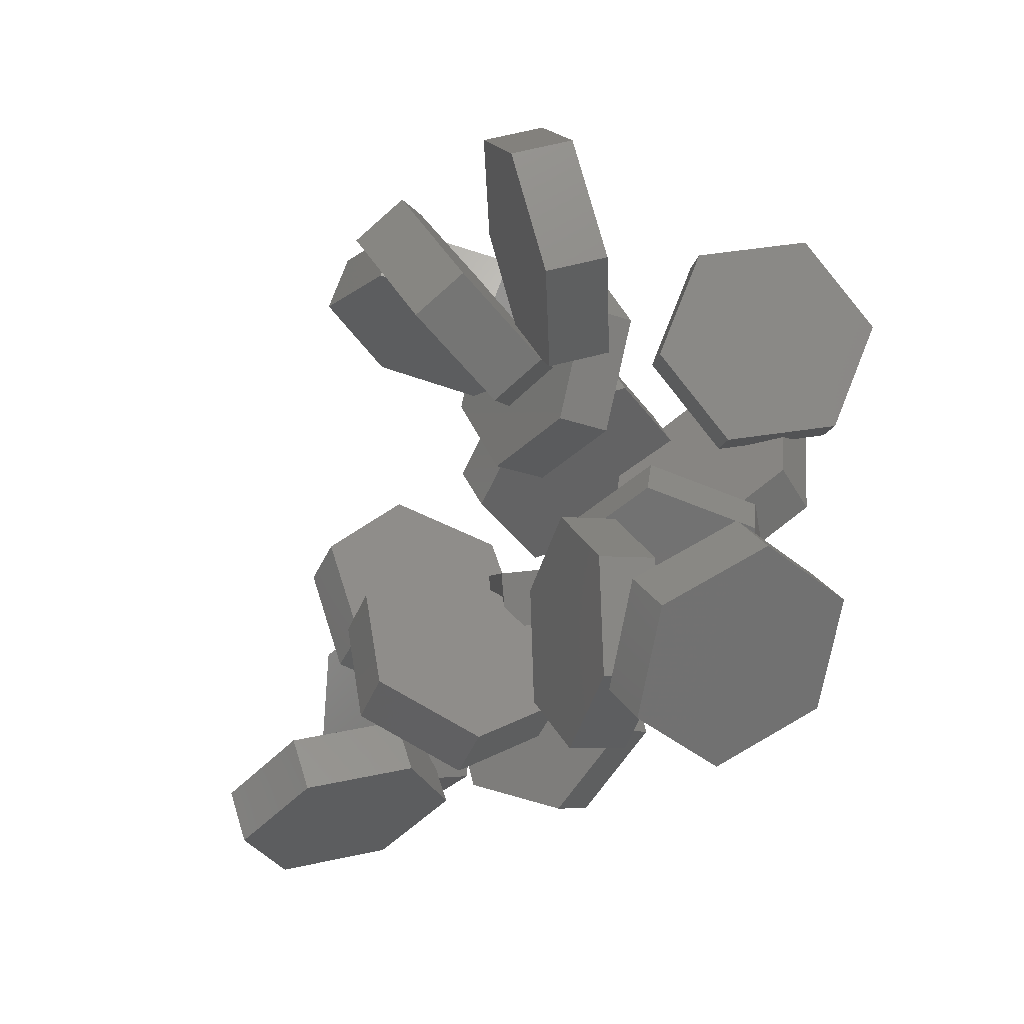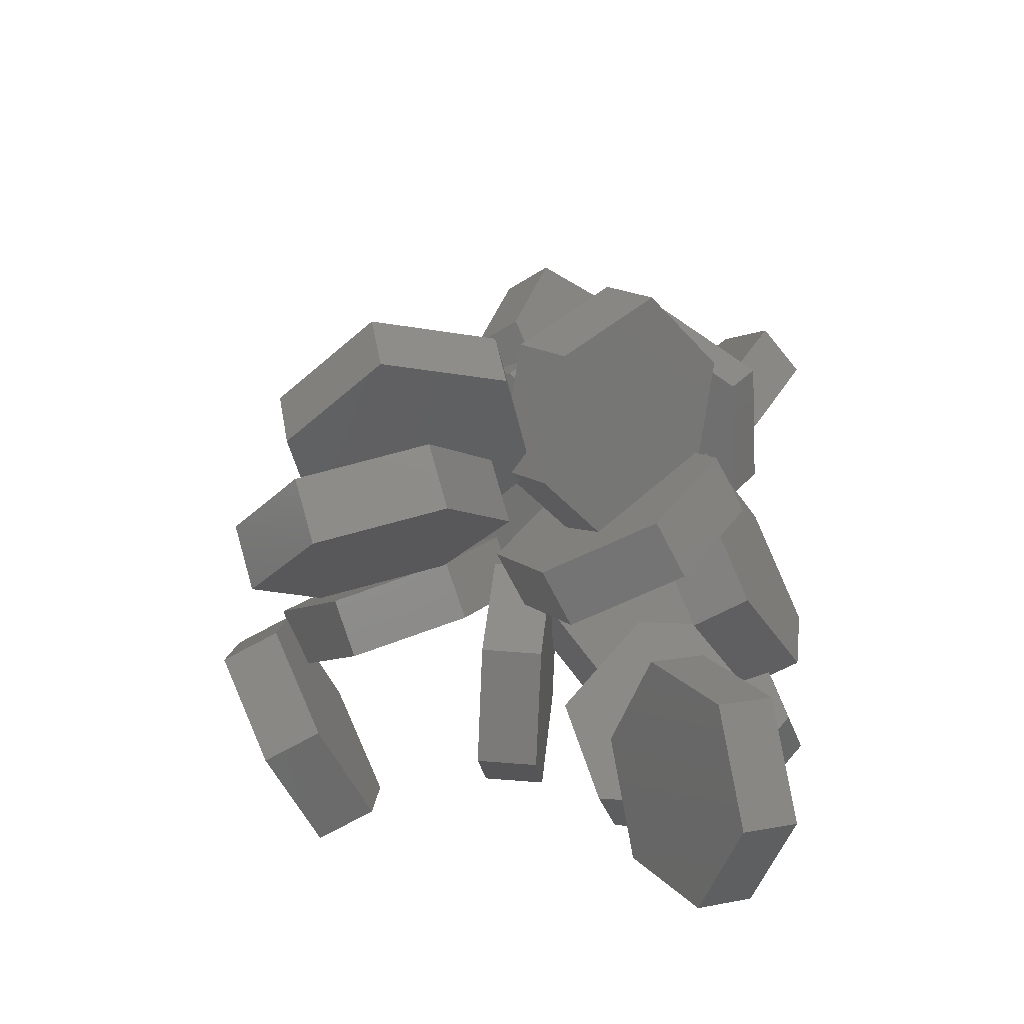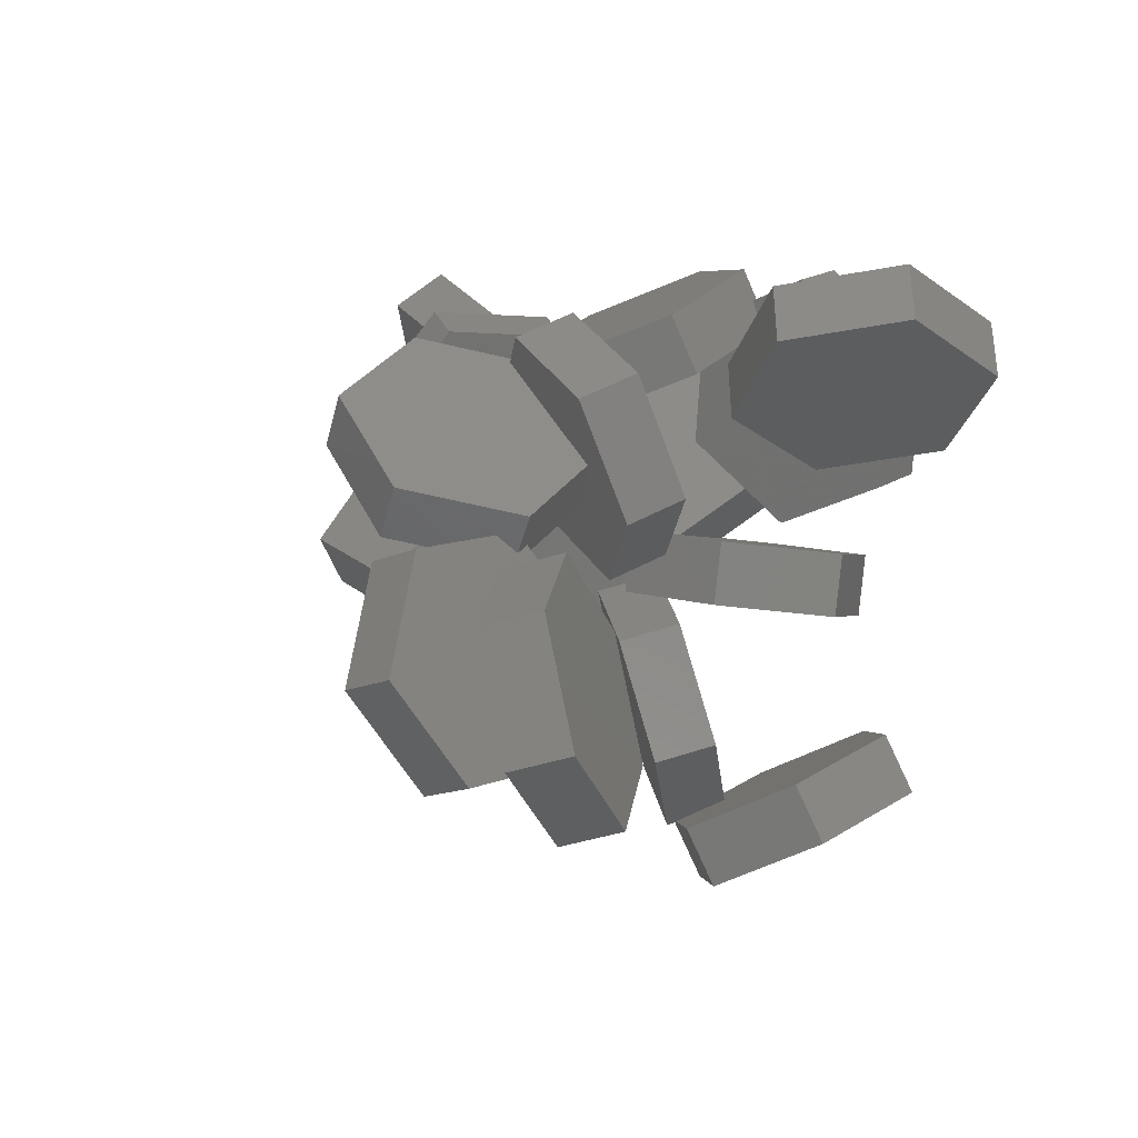
<metadata>
{"format":"stl","ext":"stl","renderer":"f3d","projection":"perspective","resolution":1024,"background":"white","views":[{"elev":-64.3,"azim":110.0,"up":"+Y"},{"elev":-24.6,"azim":96.1,"up":"+Z"},{"elev":2.5,"azim":116.6,"up":"+Y"}]}
</metadata>
<code>
# stl→obj: 323 verts, 646 faces
v 8.16 -1.41 -1.786
v 6.674 -4.716 -2.353
v 8.362 -3.436 -2.369
v 4.82 -2.463 -1.36
v 4.86 -1.901 -1.219
v 4.745 -3.496 -1.62
v 4.784 -3.969 -1.754
v 4.735 -3.482 -1.614
v 8.149 -3.169 -3.371
v 7.948 -1.142 -2.788
v 4.572 -3.702 -2.757
v 6.27 -0.6629 -1.187
v 4.37 -1.675 -2.174
v 4.581 -2.177 -1.383
v 4.548 -1.9 -1.332
v 6.462 -4.448 -3.356
v 4.705 -1.814 -1.256
v 6.058 -0.3956 -2.19
v 4.595 -2.302 -1.405
v 4.733 -3.472 -1.619
v 4.873 -1.722 -1.174
v -0.4375 -1.335 0.4542
v -2.054 -2.609 0.9703
v 1.165 -2.078 -0.7221
v -0.4659 -5.369 -0.8661
v -2.566 -2.317 0.08827
v -2.58 -4.334 -0.5718
v -2.068 -4.626 0.3102
v -0.7558 -1.38 -0.6519
v 0.6386 -3.802 -2.264
v -1.381 -1.383 -0.2903
v -0.3357 -1.343 -0.5259
v -0.3389 -1.342 -0.5129
v -0.2287 -1.377 -0.9571
v 0.6528 -1.786 -1.604
v -1.171 -1.357 -0.1477
v -0.8182 -1.118 -0.2016
v -1.135 -1.353 -0.1234
v -1.255 -4.948 -1.545
v -0.5742 -5.31 -0.9725
v -0.5433 -5.324 -0.9994
v 1.151 -4.095 -1.382
v -0.4039 -1.321 -0.2509
v -1.06 -4.933 -1.653
v -0.5173 -5.305 -1.005
v -0.7689 -4.911 -1.815
v -0.7268 -1.38 -0.6687
v 3.441 0.3665 -2.96
v 3.11 3.327 -0.8264
v 4.059 2.318 -2.425
v 2.059 2.657 -0.1366
v 1.999 2.659 -0.07208
v 2.03 2.574 -0.1568
v 1.851 2.057 -0.2827
v 2.577 -0.984 -1.22
v 1.873 -0.5757 -1.896
v 1.719 1.674 -0.3757
v 1.621 1.678 -0.272
v 0.924 0.4336 -0.2971
v 4.763 1.91 -1.75
v 4.145 -0.04178 -2.285
v 2.09 2.594 0.03345
v 2.091 2.593 0.03438
v 3.814 2.919 -0.1507
v 2.091 2.593 0.03487
v 1.832 2.453 0.1883
v 2.246 1.977 0.9135
v 1.628 0.02533 0.3787
v 1.458 1.887 0.1713
v 1.621 2.34 0.313
v 1.375 1.654 0.09839
v 1.322 1.689 0.04709
v 2.49 1.697 0.4909
v 2.474 1.735 0.5305
v 3.086 0.3183 -0.9631
v 3.102 0.2802 -1.003
v 3.128 0.2995 -1.018
v 3.536 0.6052 -1.26
v 3.066 2.582 0.2005
v 3.195 2.547 0.2693
v 3.014 2.438 0.3927
v 3.472 1.906 -0.4067
v 3.912 0.8865 -1.481
v 2.544 1.867 0.5368
v 2.461 1.765 0.5625
v 1.069 -5.17 -1.925
v -0.7704 -5.327 -0.8588
v -2.58 -4.638 -1.749
v -2.551 -3.792 -3.706
v 1.099 -4.325 -3.881
v -0.7114 -3.635 -4.772
v 0.9078 -6.137 -2.345
v 0.9373 -5.291 -4.301
v -0.9317 -6.293 -1.279
v -2.742 -5.604 -2.17
v -0.8727 -4.602 -5.192
v -2.712 -4.758 -4.126
v -2.064 3.308 -1.201
v -0.9387 2.987 -1.494
v -1.681 2.567 0.7609
v -1.491 3.227 -1.619
v -1.61 3.279 -1.646
v -1.33 3.529 1.056
v -1.713 4.27 -0.906
v -0.6477 2.861 -1.428
v 1.358 2.371 -2.222
v -0.4021 3.107 -2.524
v -0.3738 3.135 -2.65
v -0.7252 3.617 -2.258
v -0.193 4.172 -2.398
v -0.3758 3.671 -2.551
v -0.9534 3.581 -2.067
v -1.426 3.507 -1.671
v -1.528 3.381 -1.657
v 0.2215 1.728 1.231
v 0.5728 2.69 1.526
v 1.709 3.333 -1.928
v -0.2891 3.65 -2.527
v 0.3861 -1.002 3.493
v -0.4792 -2.93 3.455
v -0.2485 0.468 2.114
v -1.241 -0.03906 1.272
v -1.137 0.197 1.274
v -1.602 -0.3291 1.015
v -1.979 -3.387 2.038
v -2.613 -1.917 0.659
v -2.72 -3.068 2.72
v -0.3554 -0.6828 4.175
v -1.221 -2.61 4.137
v -0.99 0.7874 2.796
v -1.491 0.2737 1.408
v -2.49 0.3299 1.379
v -1.615 -0.3399 1.006
v -1.81 -0.1265 0.6941
v -1.575 0.2918 1.439
v -1.855 0.3525 1.545
v -1.884 0.06888 0.8214
v -3.355 -1.598 1.341
v 3.993 2.943 1.582
v 5.402 0.1112 -1.232
v 6.555 0.5604 0.4855
v 5.85 1.977 1.892
v 5.359 1.204 2.424
v 6.064 -0.2121 1.017
v 3.501 2.171 2.113
v 5.385 -0.1789 -0.6417
v 5.528 -0.3498 0.06454
v 5.573 -0.4033 0.2856
v 5.213 -0.3203 -0.7358
v 5.093 -0.4188 -0.8013
v 5.034 -0.4678 -0.8339
v 5.283 -0.3499 0.09583
v 4.998 -0.2973 -0.09093
v 4.821 -0.3368 -0.8815
v 4.655 -0.5284 -0.7434
v 4.755 -0.2523 -0.2504
v 4.655 -0.5283 -0.7432
v 4.598 -0.35 0.1834
v 3.548 -2.021 -0.5728
v 6.589 -0.5683 0.8558
v 6.482 -4.129 0.01573
v 7.532 -2.458 0.772
v 3.901 -1.803 -1.545
v 4.491 -3.911 -0.6567
v 6.941 -0.3496 -0.1161
v 7.884 -2.239 -0.2
v 6.834 -3.911 -0.9562
v 4.843 -3.692 -1.629
v 0.438 3.157 -6.926
v -0.8037 2.003 -5.637
v 2.253 3.992 -6.189
v 2.825 3.673 -4.163
v 1.584 2.519 -2.874
v 3.348 2.791 -4.449
v 0.9604 2.275 -7.212
v 2.775 3.11 -6.475
v -0.1464 2.194 -5.027
v -0.1781 2.138 -4.913
v -0.2773 2.117 -5.028
v -0.3206 1.467 -4.894
v -0.6321 1.908 -5.03
v -0.2813 1.121 -5.924
v -0.2308 1.684 -3.611
v -0.3872 1.771 -4.164
v 0.2916 0.8022 -3.898
v 2.106 1.637 -3.161
v -3.068 2.873 1.274
v -5.892 1.339 3.042
v -4.275 2.707 3.005
v -4.063 1.917 3.294
v -3.801 2.153 3.283
v -4.188 1.804 3.298
v -3.018 2.457 0.9934
v -3.171 2.569 0.8457
v -2.96 1.979 0.6708
v -3.476 1.671 -0.4214
v -3.213 2.445 0.6703
v -2.832 0.9199 -0.04423
v -3.216 2.539 0.8625
v -5.093 0.3034 -0.3848
v -5.248 0.5883 3.419
v -3.516 1.806 2.887
v -4.433 1.278 3.401
v -3.342 1.996 2.968
v -2.896 2.057 2.328
v -3.414 2.105 2.887
v -2.9 2.066 2.318
v -2.981 2.25 2.133
v -3.518 2.118 2.993
v -2.469 2.115 1.715
v -2.424 2.122 1.651
v -3.531 2.119 3.006
v -4.69 1.352 3.318
v -5.656 -0.6134 1.724
v -3.257 1.673 2.181
v -3.453 1.842 2.851
v -3.197 1.737 2.206
v -2.673 1.894 1.624
v -3.051 1.682 1.847
v -2.45 2.043 1.541
v -2.668 1.726 1.282
v -2.66 1.427 0.6714
v -2.877 1.826 0.671
v -6.3 0.1376 1.347
v -4.449 -0.4476 -0.007624
v -3.58 4.517 5.349
v -6.2 1.963 5.269
v -5.349 3.684 6.15
v -3.003 3.905 5.988
v -4.772 3.072 6.789
v -2.662 3.628 3.666
v -2.084 3.015 4.305
v -5.623 1.35 5.908
v -5.477 1.209 5.641
v -5.046 0.7972 4.665
v -5.282 1.073 3.586
v -4.803 0.5656 4.116
v -2.935 1.293 3.424
v -4.652 0.6575 4.026
v -4.322 0.6406 4.052
v -4.719 1.016 4.77
v -4.235 0.7372 4.065
v -5.413 1.415 5.78
v -5.459 1.44 5.865
v -6.099 0.5944 5.76
v -2.765 -0.38 4.116
v -5.101 0.06388 3.953
v -2.707 -1.985 5.876
v -3.405 -1.226 4.011
v -3.065 -0.6088 7.788
v -3.705 -1.455 7.683
v -2.067 -1.139 5.981
v -4.761 0.681 7.73
v -5.401 -0.1649 7.625
v 0.4532 1.541 4.372
v -0.7507 -0.203 4.146
v 0.1406 3.223 3.101
v -1.376 3.161 1.605
v -1.454 0.1923 4.843
v -2.97 0.1305 3.347
v -2.267 -0.2647 2.65
v -2.58 1.417 1.38
v -0.5624 3.618 3.798
v -0.2498 1.936 5.068
v -2.024 2.222 1.484
v -2.079 3.556 2.302
v -2.452 1.964 1.616
v -2.52 1.504 1.391
v -2.543 1.573 1.447
v -1.87 1.927 1.807
v -2.255 1.216 1.822
v -2.479 1.46 1.457
v -2.36 1.331 1.651
v -2.581 1.685 1.537
v -2.638 1.852 1.673
v -1.565 3.536 -1.696
v -1.978 1.104 -2.21
v -2.029 1.601 -1.343
v -2.051 0.7157 -2.249
v -2.06 0.09082 -2.927
v -2.057 0.6982 -2.233
v -2.007 0.9471 -2.226
v -1.577 0.7279 -4.904
v -1.082 4.173 -3.672
v -0.05383 3.96 -3.489
v -1.026 1.282 -1.141
v -0.05966 2.556 -5.093
v -0.5485 0.5149 -4.721
v -1.95 1.473 -1.305
v -1.088 2.769 -5.276
v -1.032 -0.1221 -2.745
v -1.84 0.683 -2.161
v -1.752 0.7791 -2.015
v -1.875 1.212 -1.572
v -1.722 0.6747 -2.121
v 0.8913 -1.44 -2.336
v -3.294 -1.619 -1.606
v -0.462 -1.673 -3.96
v -2.555 -1.762 -3.595
v 0.8288 -0.3837 -2.436
v -2.617 -0.7057 -3.694
v 0.08933 -0.2408 -0.447
v 0.1518 -1.298 -0.3478
v -1.941 -1.387 0.0172
v -3.357 -0.5628 -1.705
v -0.5245 -0.6162 -4.059
v -0.8235 -0.3186 -0.7001
v -0.9638 -0.2859 -0.2633
v -0.8667 -0.3419 -0.9214
v -1.773 -0.412 -1.097
v -2.109 -0.4379 -1.161
v -2.004 -0.3304 -0.08198
v -1.902 -0.326 -0.09975
v -1.447 -0.552 -0.1535
v -1.702 -0.692 -0.0957
v -1.893 -0.342 -0.09957
v -3.61 2.177 -1.479
v -2.757 0.3323 -2.07
v -3.452 2.819 0.5318
v -0.6795 0.2662 1.13
v -1.532 2.111 1.721
v -2.702 2.67 -1.708
v -2.544 3.313 0.3027
f 1 2 3
f 4 1 5
f 6 1 4
f 1 6 7
f 7 6 8
f 9 10 3
f 1 7 2
f 9 11 10
f 10 12 1
f 13 14 15
f 14 13 11
f 11 13 10
f 2 11 16
f 17 13 15
f 13 17 18
f 3 10 1
f 11 19 14
f 11 20 19
f 7 20 11
f 20 7 8
f 7 11 2
f 18 21 12
f 21 18 17
f 5 12 21
f 12 5 1
f 16 11 9
f 9 2 16
f 2 9 3
f 10 18 12
f 10 13 18
f 22 23 24
f 24 23 25
f 26 27 23
f 23 28 25
f 26 29 30
f 29 26 31
f 24 32 33
f 24 34 32
f 34 24 35
f 31 23 36
f 23 31 26
f 22 37 38
f 38 23 22
f 23 38 36
f 39 28 27
f 28 40 25
f 28 39 40
f 25 40 41
f 23 27 28
f 42 25 30
f 22 43 37
f 24 43 22
f 43 24 33
f 39 26 44
f 26 39 27
f 45 25 41
f 30 45 46
f 45 30 25
f 26 46 44
f 46 26 30
f 24 30 35
f 30 34 35
f 30 47 34
f 47 30 29
f 42 30 24
f 24 25 42
f 48 49 50
f 49 51 52
f 49 53 51
f 49 54 53
f 54 49 48
f 55 56 48
f 54 48 57
f 56 57 48
f 57 56 58
f 55 59 56
f 50 49 60
f 61 55 48
f 61 48 50
f 49 62 63
f 64 65 66
f 49 65 64
f 65 49 63
f 62 49 52
f 67 68 55
f 69 67 70
f 71 67 69
f 71 59 67
f 59 71 72
f 58 59 72
f 59 58 56
f 67 73 74
f 55 73 67
f 73 55 75
f 76 55 61
f 75 55 76
f 61 77 76
f 77 61 78
f 79 64 66
f 64 79 80
f 66 67 81
f 66 81 79
f 67 66 70
f 82 64 80
f 64 82 60
f 83 60 82
f 83 61 60
f 61 83 78
f 67 84 81
f 67 85 84
f 85 67 74
f 60 49 64
f 67 59 68
f 68 59 55
f 61 50 60
f 45 86 46
f 39 87 40
f 39 88 87
f 44 88 39
f 89 44 46
f 90 46 86
f 44 89 88
f 46 90 91
f 46 91 89
f 90 92 93
f 86 92 90
f 94 95 92
f 90 96 91
f 96 95 97
f 92 95 96
f 87 88 94
f 92 96 93
f 93 96 90
f 96 89 91
f 97 95 88
f 88 95 94
f 89 97 88
f 96 97 89
f 86 94 92
f 94 45 41
f 87 41 40
f 45 94 86
f 94 41 87
f 98 99 100
f 98 101 99
f 101 98 102
f 98 103 104
f 103 98 100
f 100 99 105
f 105 106 100
f 107 106 105
f 106 107 108
f 109 110 111
f 104 109 112
f 109 104 110
f 113 104 112
f 98 113 114
f 98 114 102
f 113 98 104
f 115 72 71
f 58 106 57
f 72 106 58
f 106 72 115
f 54 106 53
f 106 54 57
f 63 116 65
f 116 63 103
f 115 100 106
f 70 116 69
f 66 116 70
f 116 66 65
f 103 100 116
f 53 117 51
f 117 53 106
f 108 117 106
f 117 118 110
f 117 108 118
f 110 118 111
f 115 69 116
f 69 115 71
f 116 100 115
f 110 104 117
f 52 104 62
f 117 52 51
f 52 117 104
f 62 103 63
f 103 62 104
f 119 120 121
f 121 122 123
f 120 122 121
f 122 120 124
f 125 126 120
f 125 127 126
f 121 128 119
f 125 129 127
f 129 125 120
f 119 129 120
f 123 130 121
f 130 123 131
f 130 132 129
f 132 127 129
f 124 126 133
f 126 124 120
f 134 133 126
f 130 135 136
f 135 130 131
f 136 132 130
f 132 136 137
f 121 130 128
f 134 132 137
f 132 134 126
f 132 138 127
f 130 129 128
f 128 129 119
f 126 138 132
f 127 138 126
f 139 82 80
f 139 140 82
f 140 139 141
f 139 80 79
f 142 139 143
f 141 139 142
f 142 143 144
f 140 78 83
f 78 140 77
f 84 145 139
f 145 84 85
f 81 139 79
f 139 81 84
f 144 140 141
f 141 142 144
f 143 73 75
f 74 145 85
f 73 145 74
f 145 73 143
f 139 145 143
f 83 82 140
f 144 146 140
f 144 147 146
f 147 144 148
f 149 140 146
f 150 140 149
f 140 150 151
f 143 148 144
f 143 152 148
f 152 143 153
f 154 140 151
f 154 77 140
f 155 77 154
f 77 155 76
f 143 156 153
f 75 156 143
f 75 157 156
f 75 155 157
f 155 75 76
f 158 159 160
f 160 161 162
f 154 163 155
f 159 155 163
f 155 159 157
f 160 159 164
f 157 158 156
f 158 157 159
f 149 165 166
f 165 149 146
f 14 163 15
f 163 14 19
f 21 150 167
f 150 21 151
f 167 5 21
f 5 167 4
f 21 154 151
f 17 154 21
f 163 17 15
f 17 163 154
f 166 161 167
f 150 166 167
f 166 150 149
f 160 166 165
f 166 160 162
f 161 168 167
f 164 159 168
f 161 164 168
f 160 164 161
f 162 161 166
f 153 158 152
f 158 153 156
f 165 146 147
f 165 148 160
f 148 165 147
f 148 158 160
f 158 148 152
f 20 163 19
f 168 4 167
f 4 168 6
f 20 159 163
f 8 159 20
f 168 8 6
f 8 168 159
f 169 170 171
f 172 173 174
f 175 169 176
f 173 177 178
f 177 170 179
f 177 171 170
f 171 177 173
f 174 175 176
f 176 169 171
f 170 180 181
f 180 170 182
f 180 183 184
f 183 180 182
f 171 173 172
f 185 182 174
f 182 170 169
f 174 176 172
f 176 171 172
f 174 182 175
f 175 182 169
f 174 173 186
f 183 182 185
f 173 183 185
f 179 170 181
f 178 183 173
f 183 178 184
f 173 185 186
f 186 185 174
f 187 188 189
f 189 190 191
f 189 192 190
f 192 189 188
f 193 194 187
f 195 196 197
f 196 195 198
f 187 194 199
f 199 188 187
f 197 188 199
f 188 197 196
f 198 200 196
f 201 202 203
f 202 201 198
f 204 205 206
f 207 206 205
f 208 206 207
f 187 206 208
f 206 187 209
f 187 210 211
f 209 187 212
f 210 187 208
f 212 189 191
f 189 212 187
f 213 188 201
f 188 213 192
f 203 213 201
f 200 188 196
f 201 214 198
f 201 188 214
f 215 216 202
f 216 217 205
f 216 215 217
f 218 210 219
f 220 210 218
f 219 221 218
f 219 222 221
f 198 219 215
f 219 198 222
f 198 215 202
f 204 216 205
f 210 220 211
f 211 193 187
f 193 211 220
f 223 198 195
f 198 223 222
f 200 224 188
f 188 224 214
f 200 214 224
f 214 200 225
f 198 214 225
f 225 200 198
f 226 227 228
f 229 228 230
f 209 231 206
f 231 209 226
f 229 230 232
f 212 226 209
f 191 226 212
f 227 191 190
f 191 227 226
f 232 226 229
f 226 232 231
f 226 228 229
f 228 227 233
f 227 234 233
f 235 227 236
f 227 235 234
f 235 236 237
f 236 203 238
f 203 236 213
f 202 238 203
f 238 202 216
f 231 204 206
f 204 238 216
f 238 204 231
f 232 230 238
f 232 238 231
f 237 236 239
f 236 240 239
f 240 236 238
f 238 241 242
f 241 238 230
f 238 242 240
f 230 243 241
f 243 233 234
f 233 243 230
f 228 233 230
f 227 213 236
f 213 227 192
f 192 227 190
f 234 244 243
f 234 245 244
f 245 234 235
f 246 240 242
f 247 240 246
f 240 247 239
f 248 247 249
f 250 251 252
f 245 248 251
f 248 245 247
f 250 253 251
f 239 247 237
f 247 235 237
f 235 247 245
f 246 243 244
f 243 246 241
f 241 246 242
f 244 245 253
f 248 246 252
f 254 245 251
f 252 251 248
f 250 244 253
f 253 254 251
f 253 245 254
f 248 249 246
f 249 247 246
f 246 250 252
f 246 244 250
f 255 256 257
f 256 258 257
f 259 260 256
f 261 262 256
f 263 259 264
f 257 263 264
f 264 259 256
f 264 256 255
f 261 260 262
f 256 260 261
f 265 266 258
f 266 265 267
f 268 262 269
f 257 264 255
f 257 258 263
f 258 270 265
f 270 256 271
f 256 270 258
f 272 262 268
f 273 262 272
f 271 262 273
f 262 271 256
f 205 263 207
f 259 205 217
f 205 259 263
f 207 266 208
f 266 207 263
f 258 266 263
f 262 274 269
f 219 274 262
f 274 219 275
f 275 210 267
f 210 275 219
f 210 266 267
f 266 210 208
f 262 215 219
f 215 262 260
f 260 217 215
f 217 260 259
f 276 277 278
f 279 280 281
f 282 280 279
f 277 280 282
f 280 277 276
f 283 280 276
f 112 276 113
f 284 112 109
f 112 284 276
f 284 283 276
f 118 285 111
f 284 111 285
f 111 284 109
f 286 107 105
f 107 184 287
f 287 178 177
f 287 184 178
f 107 286 184
f 288 184 286
f 184 288 180
f 113 276 114
f 99 286 105
f 286 99 101
f 276 102 114
f 278 102 276
f 102 278 289
f 289 101 102
f 101 289 286
f 288 181 180
f 181 288 290
f 179 287 177
f 290 179 181
f 179 290 287
f 291 280 288
f 287 290 284
f 108 285 118
f 108 287 285
f 287 108 107
f 287 284 285
f 280 292 281
f 293 291 294
f 295 291 293
f 292 280 295
f 295 280 291
f 288 280 283
f 288 283 290
f 290 283 284
f 286 291 288
f 294 286 289
f 286 294 291
f 296 297 298
f 298 297 299
f 300 301 302
f 47 297 34
f 34 303 32
f 34 296 303
f 296 34 297
f 302 43 303
f 302 37 43
f 304 37 302
f 37 304 38
f 304 305 297
f 296 306 300
f 298 306 296
f 302 307 308
f 302 309 307
f 310 301 311
f 309 301 310
f 301 309 302
f 311 312 313
f 312 311 301
f 304 36 38
f 304 31 36
f 297 31 304
f 31 297 29
f 29 297 47
f 33 303 43
f 303 33 32
f 306 301 300
f 298 301 306
f 300 302 303
f 300 303 296
f 312 305 304
f 304 308 314
f 304 314 315
f 308 304 302
f 312 315 316
f 312 316 313
f 315 312 304
f 301 305 312
f 299 301 298
f 299 305 301
f 297 305 299
f 317 222 223
f 222 317 318
f 221 269 274
f 221 268 269
f 222 268 221
f 222 272 268
f 272 222 318
f 318 282 279
f 282 318 317
f 310 281 292
f 281 310 311
f 281 318 279
f 318 281 311
f 318 311 313
f 313 272 318
f 272 313 273
f 273 313 316
f 319 197 199
f 317 197 319
f 317 195 197
f 195 317 223
f 274 218 221
f 218 274 275
f 124 320 122
f 314 124 133
f 314 133 315
f 124 314 320
f 310 295 309
f 295 310 292
f 270 135 321
f 271 135 270
f 135 271 136
f 322 317 323
f 320 322 323
f 320 323 321
f 273 136 271
f 273 137 136
f 316 137 273
f 316 134 137
f 315 134 316
f 134 315 133
f 307 293 320
f 309 293 307
f 293 309 295
f 308 320 314
f 320 308 307
f 321 123 320
f 123 321 131
f 131 321 135
f 320 123 122
f 323 317 319
f 323 319 321
f 321 265 270
f 265 193 220
f 319 265 321
f 265 194 193
f 194 319 199
f 265 319 194
f 220 267 265
f 218 267 220
f 267 218 275
f 294 320 293
f 289 320 294
f 278 320 289
f 320 278 322
f 322 278 277
f 317 277 282
f 277 317 322

</code>
